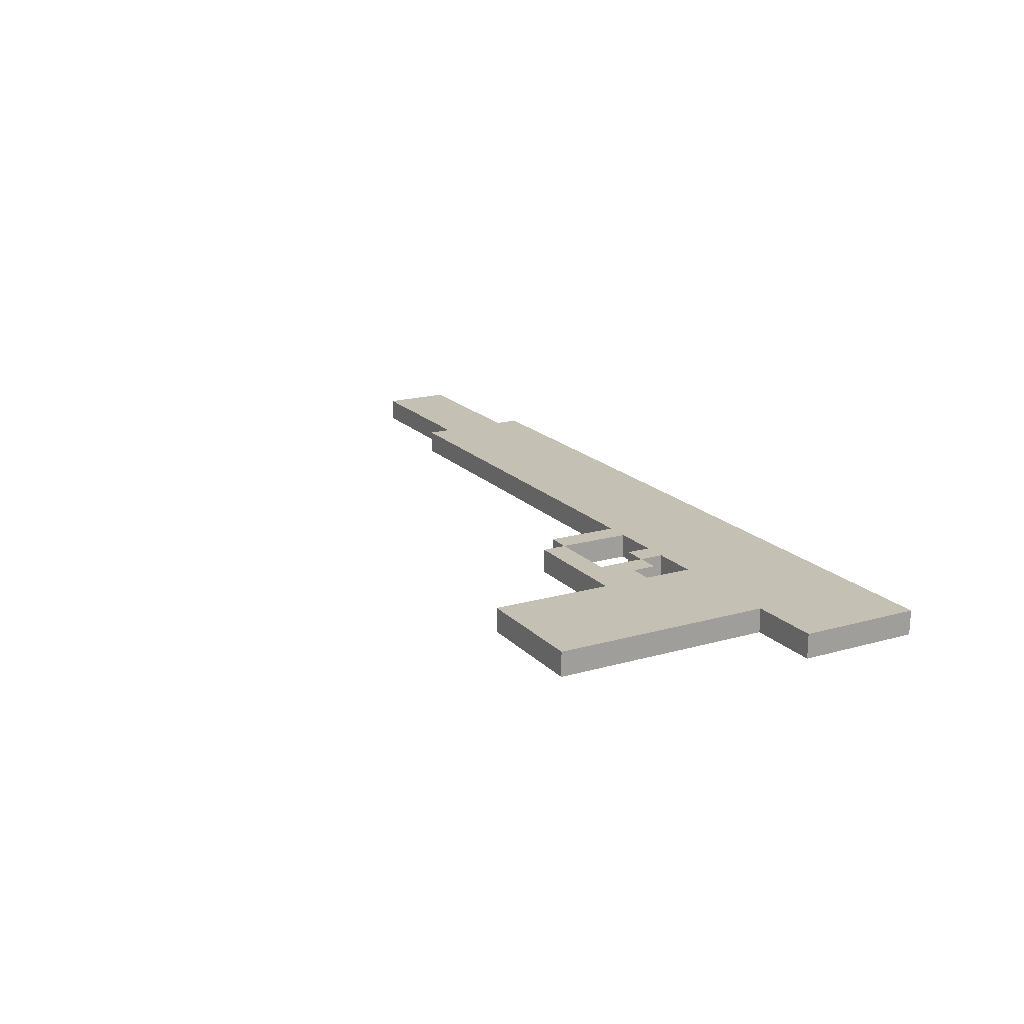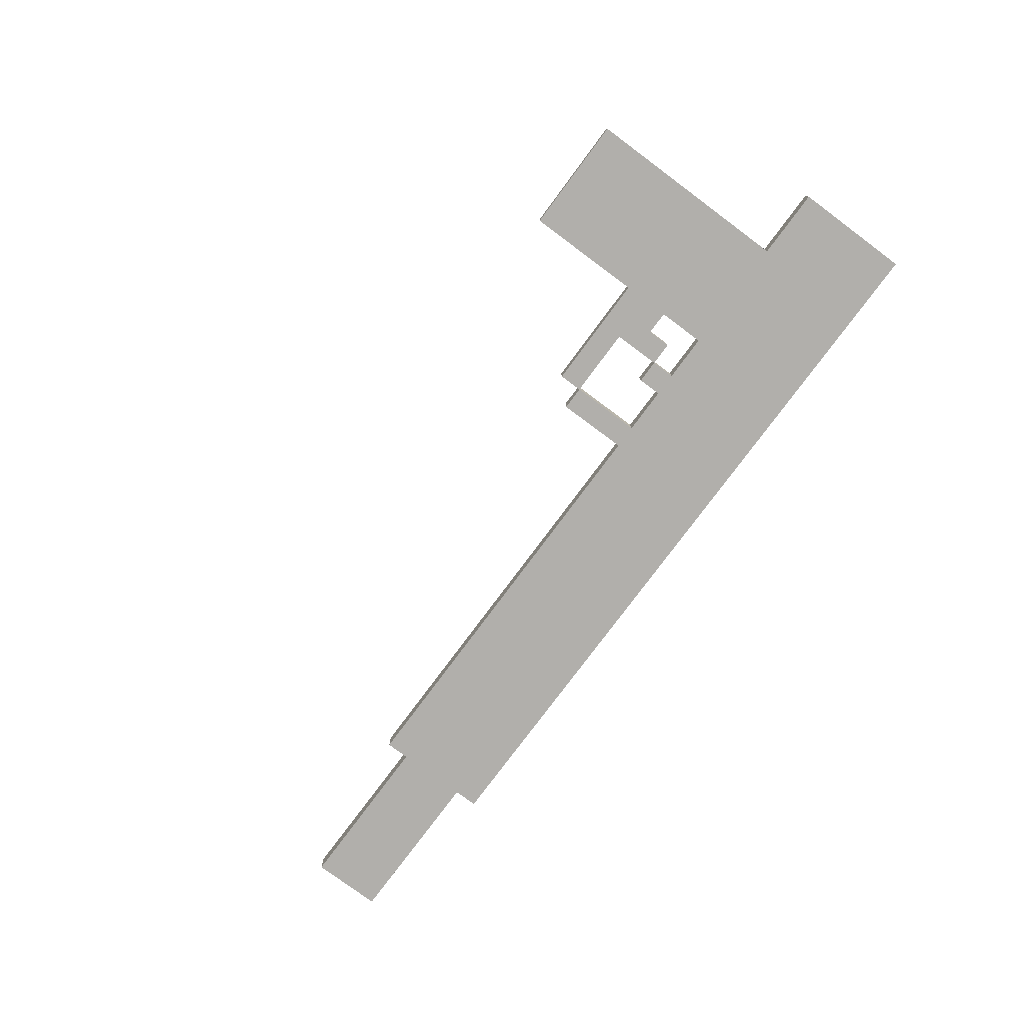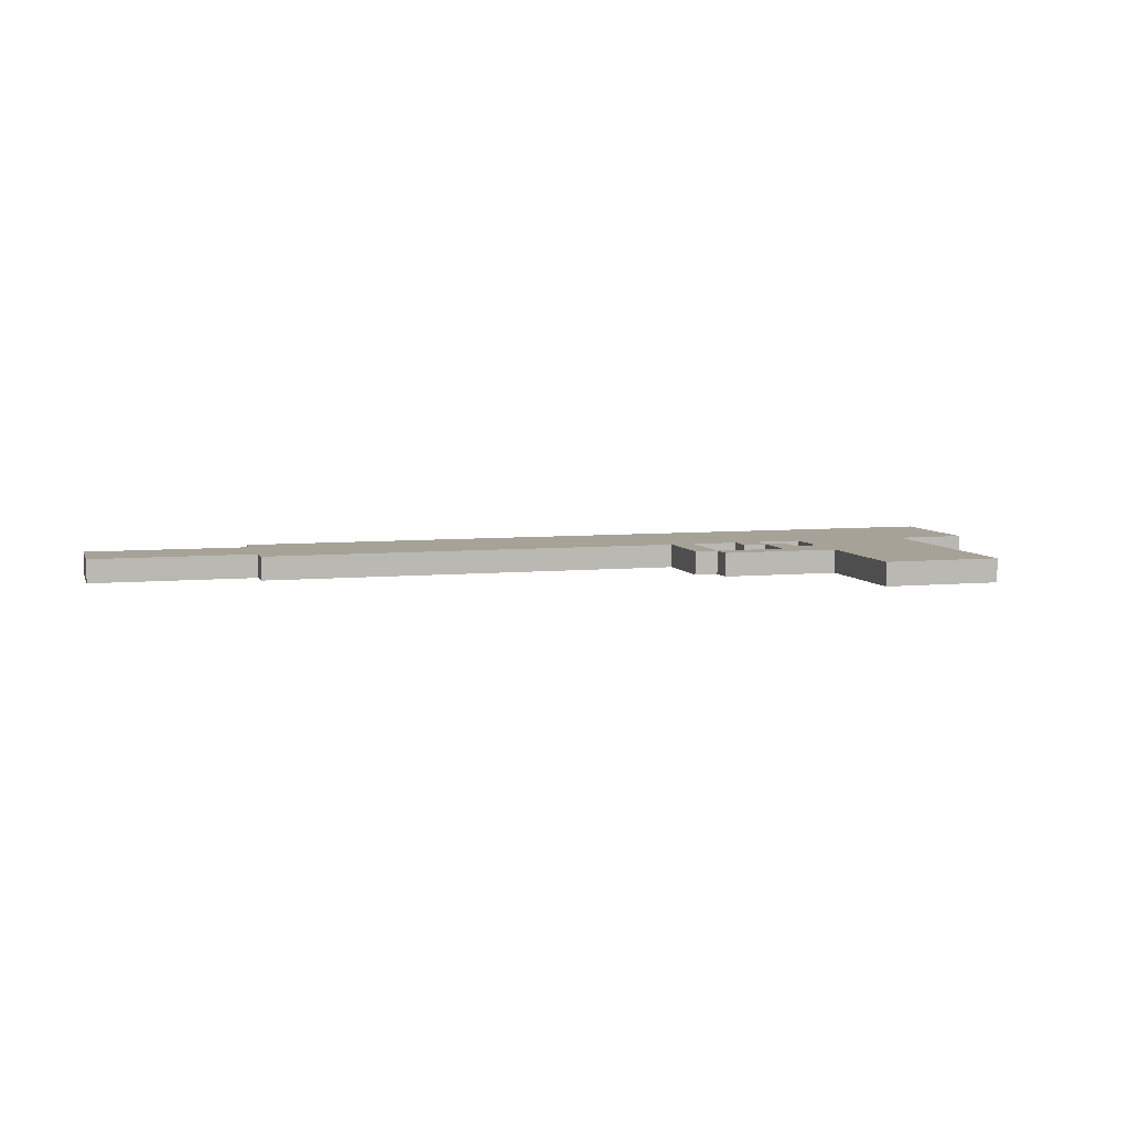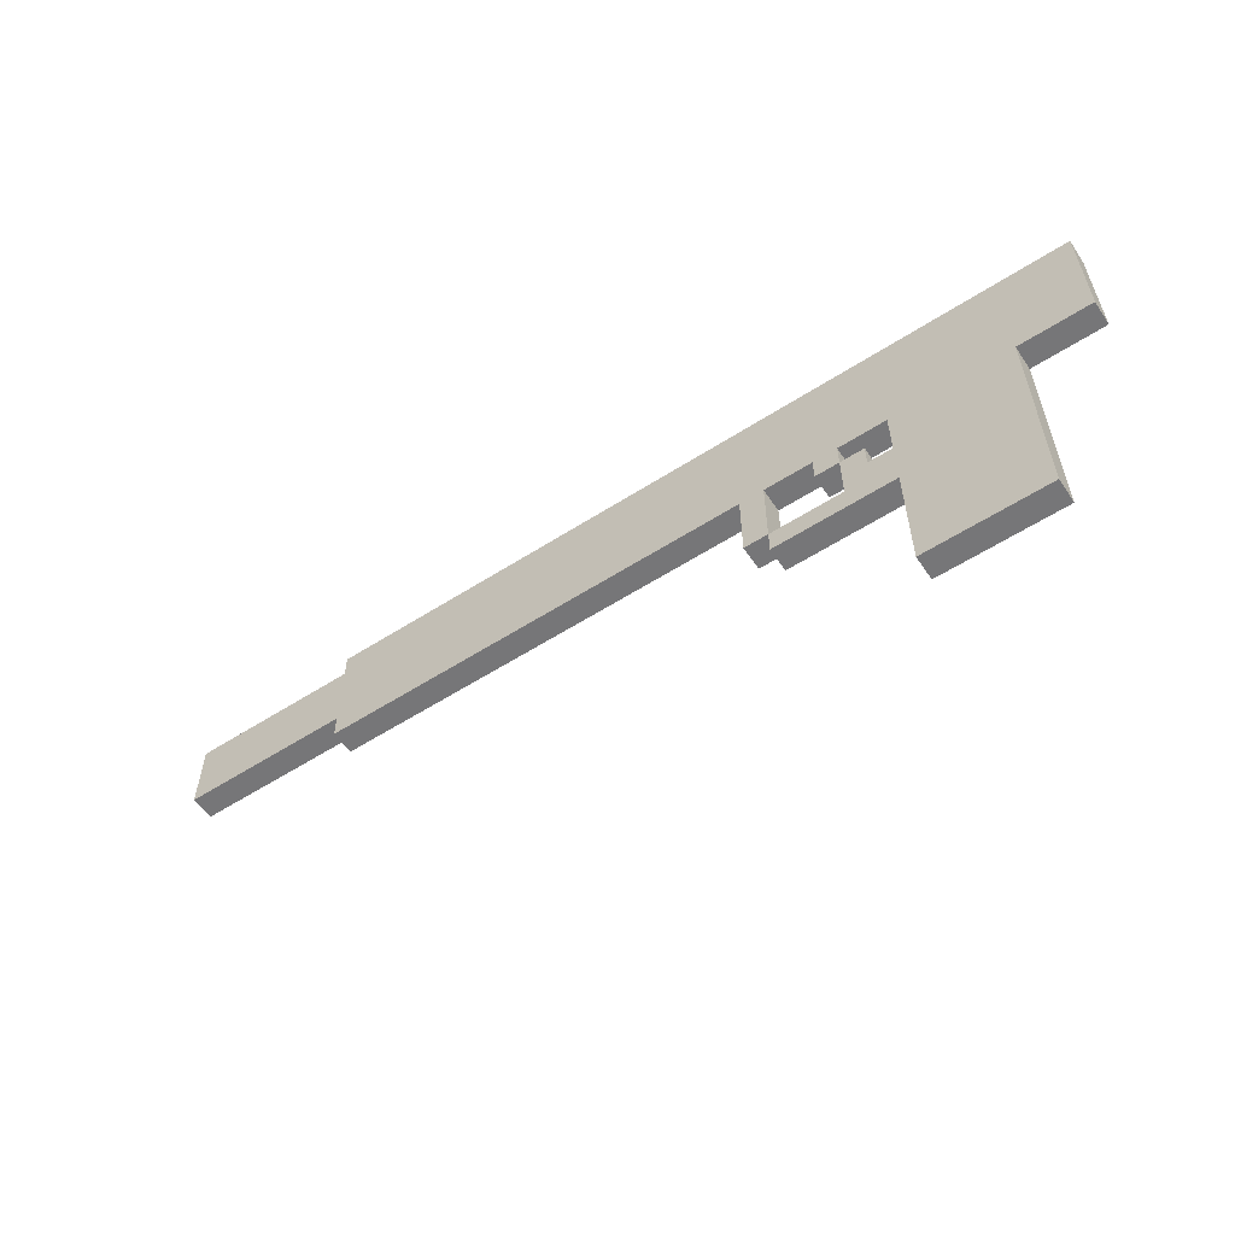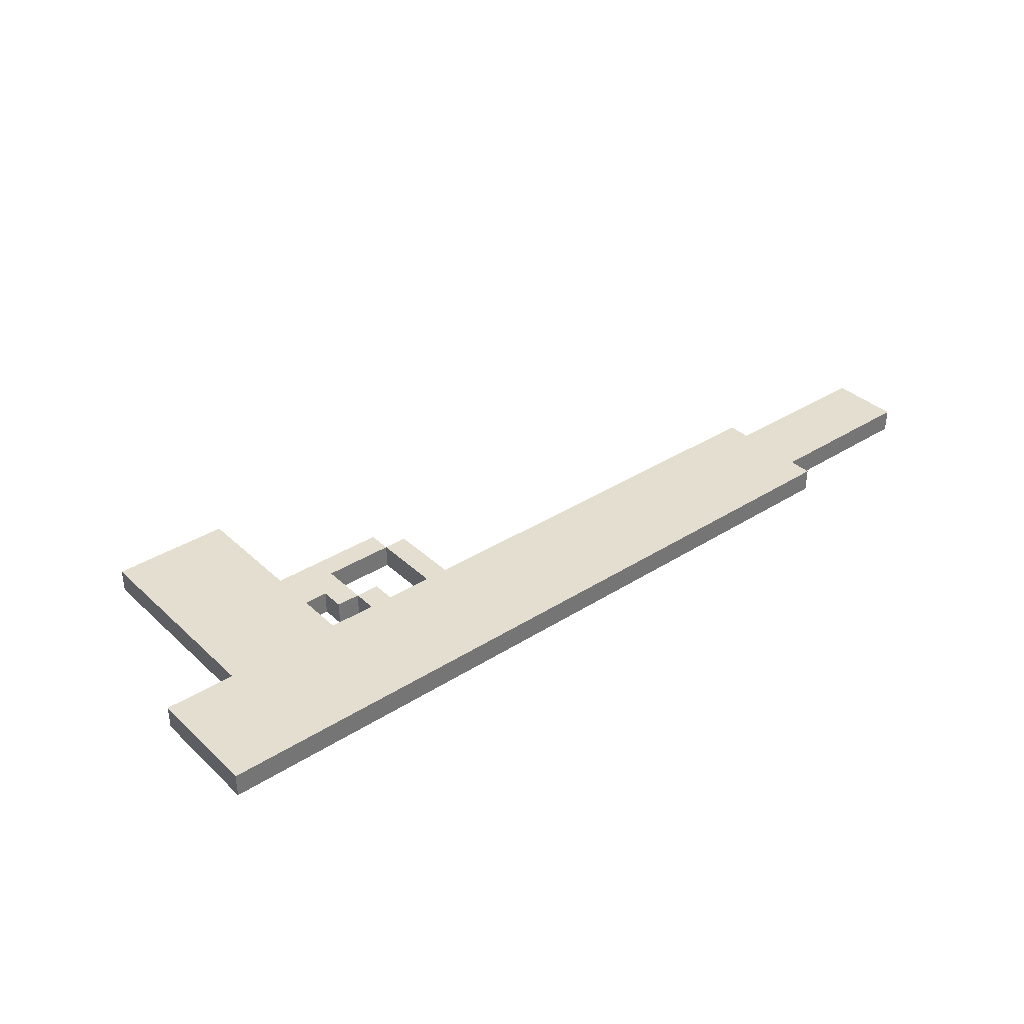
<metadata>
{"format":"obj","ext":"obj","renderer":"f3d","projection":"perspective","resolution":1024,"background":"white","views":[{"elev":18.3,"azim":61.2,"up":"+Z"},{"elev":-78.2,"azim":53.4,"up":"+Z"},{"elev":6.4,"azim":-16.1,"up":"+Z"},{"elev":-56.9,"azim":33.8,"up":"+Y"},{"elev":35.8,"azim":140.2,"up":"+Z"}]}
</metadata>
<code>
o
v -2 1 -1.9
v -2 1 -2
v -2 1.3 -1.9
v -2 1.3 -2
v -1.3 0.9 -1.9
v -1.3 0.9 -2
v -1.3 1 -1.9
v -1.3 1 -2
v -1.3 1.3 -1.9
v -1.3 1.3 -2
v -1.3 1.4 -1.9
v -1.3 1.4 -2
v 0.5 0.6 -1.9
v 0.5 0.6 -2
v 0.5 0.9 -1.9
v 0.5 0.9 -2
v 0.6 0.5 -1.9
v 0.6 0.5 -2
v 0.6 0.6 -1.9
v 0.6 0.6 -2
v 0.8 0.8 -1.9
v 0.8 0.8 -2
v 0.8 0.9 -1.9
v 0.8 0.9 -2
v 0.9 0.6 -1.9
v 0.9 0.6 -2
v 0.9 0.8 -1.9
v 0.9 0.8 -2
v 1.1 0 -1.9
v 1.1 0 -2
v 1.1 0.5 -1.9
v 1.1 0.5 -2
v 1.1 0.7 -1.9
v 1.1 0.7 -2
v 1.1 0.9 -1.9
v 1.1 0.9 -2
v 0.6 0.6 -1.9
v 0.6 0.6 -2
v 0.6 0.9 -1.9
v 0.6 0.9 -2
v 0.9 0.8 -1.9
v 0.9 0.8 -2
v 0.9 0.9 -1.9
v 0.9 0.9 -2
v 1 0.7 -1.9
v 1 0.7 -2
v 1 0.8 -1.9
v 1 0.8 -2
v 1.6 0 -1.9
v 1.6 0 -2
v 1.6 0.9 -1.9
v 1.6 0.9 -2
v 1.9 0.9 -1.9
v 1.9 0.9 -2
v 1.9 1.4 -1.9
v 1.9 1.4 -2
v -2 1 -1.9
v -2 1.3 -1.9
v -1.3 0.9 -1.9
v -1.3 1 -1.9
v -1.3 1.3 -1.9
v -1.3 1.4 -1.9
v 0.5 0.6 -1.9
v 0.5 0.9 -1.9
v 0.6 0.5 -1.9
v 0.6 0.6 -1.9
v 0.6 0.9 -1.9
v 0.8 0.8 -1.9
v 0.8 0.9 -1.9
v 0.9 0.6 -1.9
v 0.9 0.8 -1.9
v 0.9 0.9 -1.9
v 1 0.7 -1.9
v 1 0.8 -1.9
v 1.1 0 -1.9
v 1.1 0.5 -1.9
v 1.1 0.7 -1.9
v 1.1 0.9 -1.9
v 1.6 0 -1.9
v 1.6 0.9 -1.9
v 1.9 0.9 -1.9
v 1.9 1.4 -1.9
v -2 1 -2
v -2 1.3 -2
v -1.3 0.9 -2
v -1.3 1 -2
v -1.3 1.3 -2
v -1.3 1.4 -2
v 0.5 0.6 -2
v 0.5 0.9 -2
v 0.6 0.5 -2
v 0.6 0.6 -2
v 0.6 0.9 -2
v 0.8 0.8 -2
v 0.8 0.9 -2
v 0.9 0.6 -2
v 0.9 0.8 -2
v 0.9 0.9 -2
v 1 0.7 -2
v 1 0.8 -2
v 1.1 0 -2
v 1.1 0.5 -2
v 1.1 0.7 -2
v 1.1 0.9 -2
v 1.6 0 -2
v 1.6 0.9 -2
v 1.9 0.9 -2
v 1.9 1.4 -2
v 1.1 0 -1.9
v 1.6 0 -1.9
v 1.1 0 -2
v 1.6 0 -2
v 0.6 0.5 -1.9
v 1.1 0.5 -1.9
v 0.6 0.5 -2
v 1.1 0.5 -2
v 0.5 0.6 -1.9
v 0.6 0.6 -1.9
v 0.5 0.6 -2
v 0.6 0.6 -2
v 0.8 0.8 -1.9
v 0.9 0.8 -1.9
v 0.8 0.8 -2
v 0.9 0.8 -2
v -1.3 0.9 -1.9
v 0.5 0.9 -1.9
v 0.6 0.9 -1.9
v 0.8 0.9 -1.9
v 0.9 0.9 -1.9
v 1.1 0.9 -1.9
v 1.6 0.9 -1.9
v 1.9 0.9 -1.9
v -1.3 0.9 -2
v 0.5 0.9 -2
v 0.6 0.9 -2
v 0.8 0.9 -2
v 0.9 0.9 -2
v 1.1 0.9 -2
v 1.6 0.9 -2
v 1.9 0.9 -2
v -2 1 -1.9
v -1.3 1 -1.9
v -2 1 -2
v -1.3 1 -2
v 0.6 0.6 -1.9
v 0.9 0.6 -1.9
v 0.6 0.6 -2
v 0.9 0.6 -2
v 1 0.7 -1.9
v 1.1 0.7 -1.9
v 1 0.7 -2
v 1.1 0.7 -2
v 0.9 0.8 -1.9
v 1 0.8 -1.9
v 0.9 0.8 -2
v 1 0.8 -2
v -2 1.3 -1.9
v -1.3 1.3 -1.9
v -2 1.3 -2
v -1.3 1.3 -2
v -1.3 1.4 -1.9
v 1.9 1.4 -1.9
v -1.3 1.4 -2
v 1.9 1.4 -2
f 3 2 1
f 4 2 3
f 7 6 5
f 8 6 7
f 11 10 9
f 12 10 11
f 15 14 13
f 16 14 15
f 19 18 17
f 20 18 19
f 23 22 21
f 24 22 23
f 27 26 25
f 28 26 27
f 31 30 29
f 32 30 31
f 35 34 33
f 36 34 35
f 37 38 39
f 39 38 40
f 41 42 43
f 43 42 44
f 45 46 47
f 47 46 48
f 49 50 51
f 51 50 52
f 53 54 55
f 55 54 56
f 60 58 57
f 61 58 60
f 64 60 59
f 64 62 61
f 64 61 60
f 66 64 63
f 67 62 64
f 67 64 66
f 69 62 67
f 70 66 65
f 71 69 68
f 72 62 69
f 72 69 71
f 73 71 70
f 74 71 73
f 76 70 65
f 76 73 70
f 77 73 76
f 78 62 72
f 79 77 76
f 79 78 77
f 79 76 75
f 80 62 78
f 80 78 79
f 81 62 80
f 82 62 81
f 83 84 86
f 86 84 87
f 85 86 90
f 87 88 90
f 86 87 90
f 89 90 92
f 90 88 93
f 92 90 93
f 93 88 95
f 91 92 96
f 94 95 97
f 95 88 98
f 97 95 98
f 96 97 99
f 99 97 100
f 91 96 102
f 96 99 102
f 102 99 103
f 98 88 104
f 102 103 105
f 103 104 105
f 101 102 105
f 104 88 106
f 105 104 106
f 106 88 107
f 107 88 108
f 111 110 109
f 112 110 111
f 115 114 113
f 116 114 115
f 119 118 117
f 120 118 119
f 123 122 121
f 124 122 123
f 133 126 125
f 134 126 133
f 135 128 127
f 136 128 135
f 137 130 129
f 138 130 137
f 139 132 131
f 140 132 139
f 143 142 141
f 144 142 143
f 145 146 147
f 147 146 148
f 149 150 151
f 151 150 152
f 153 154 155
f 155 154 156
f 157 158 159
f 159 158 160
f 161 162 163
f 163 162 164

</code>
